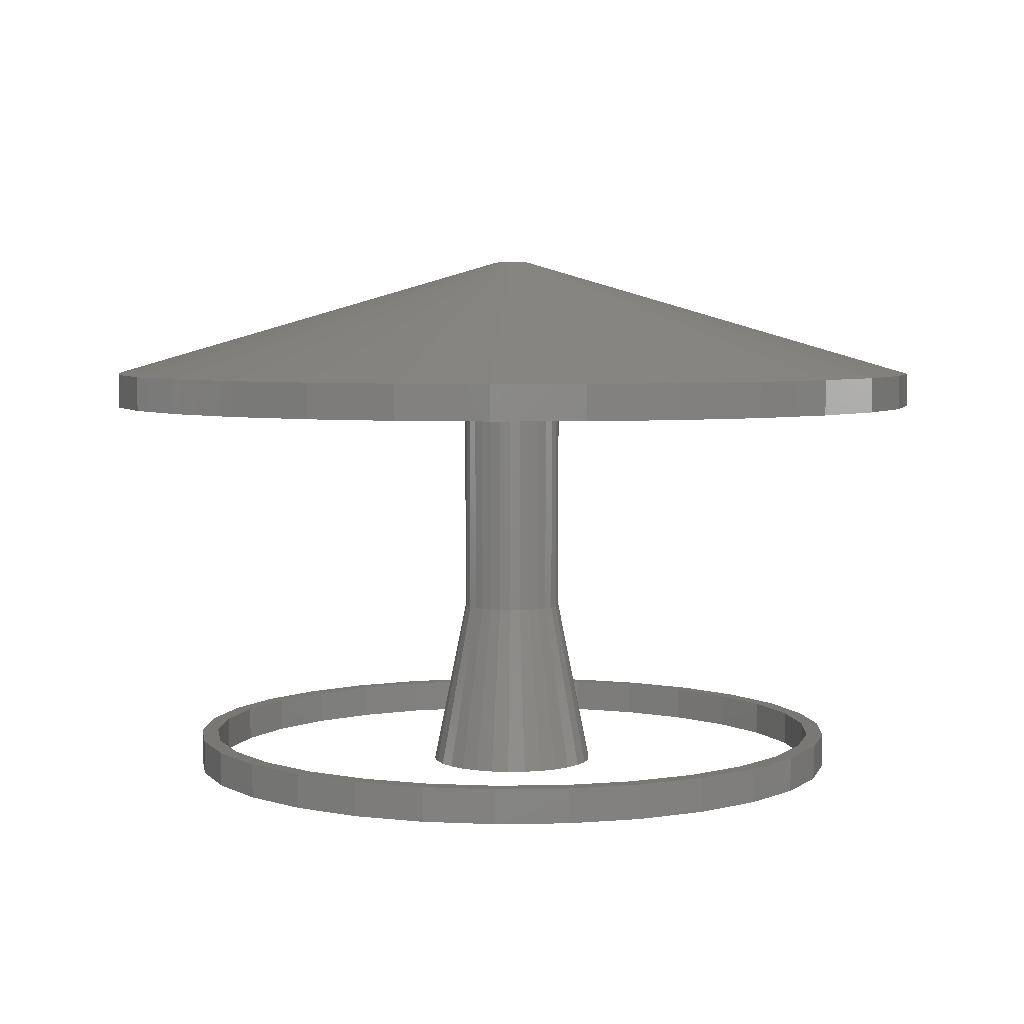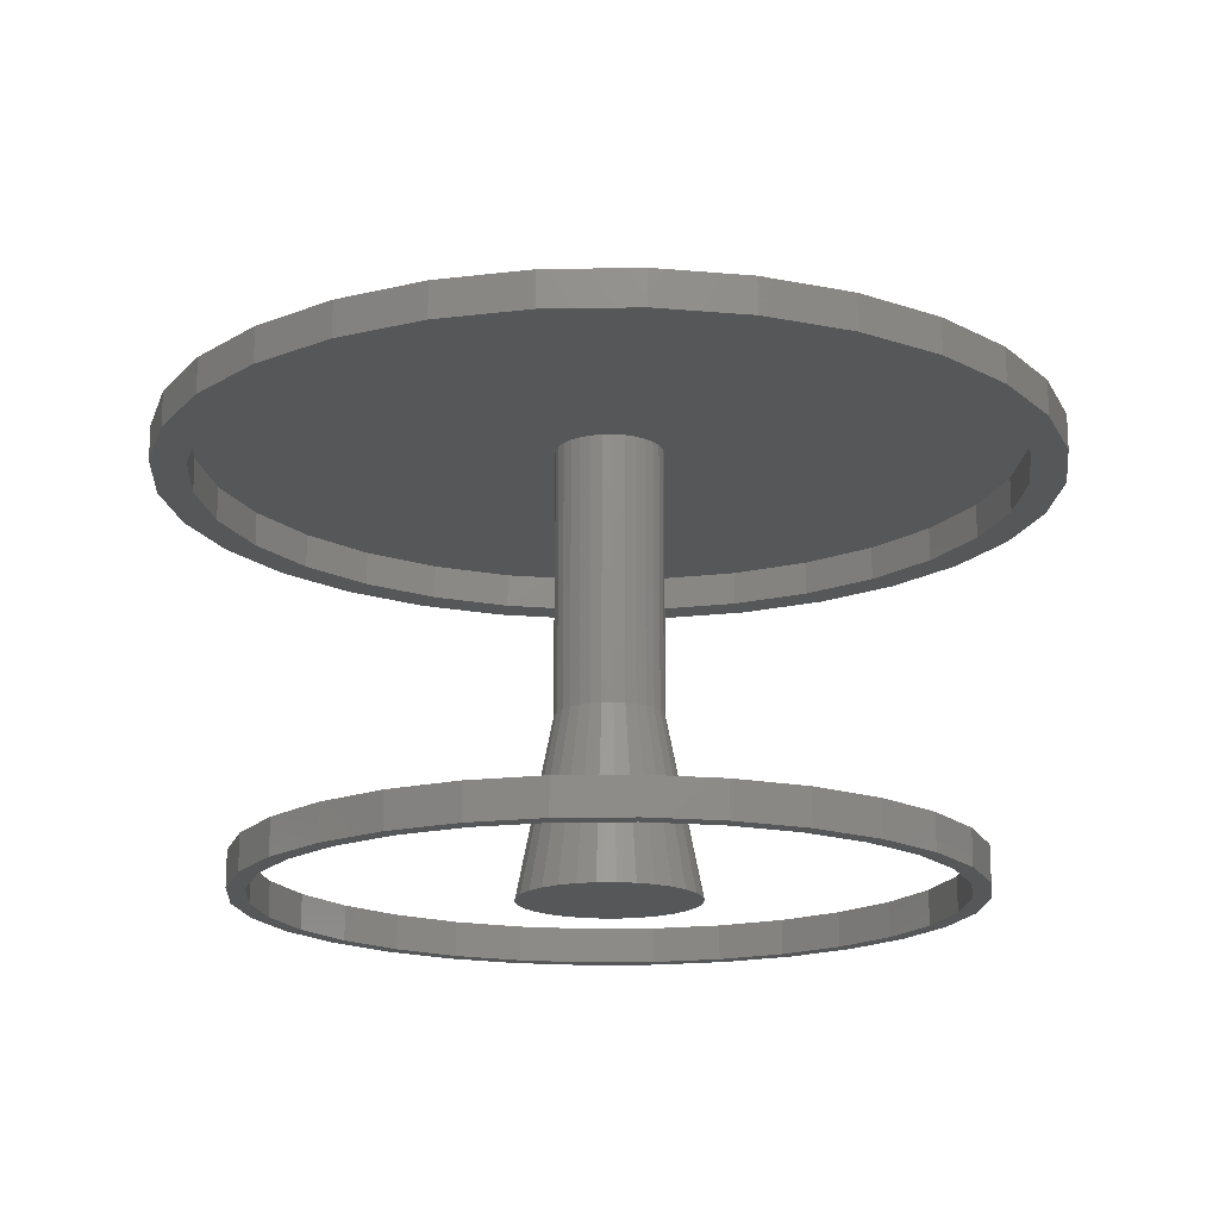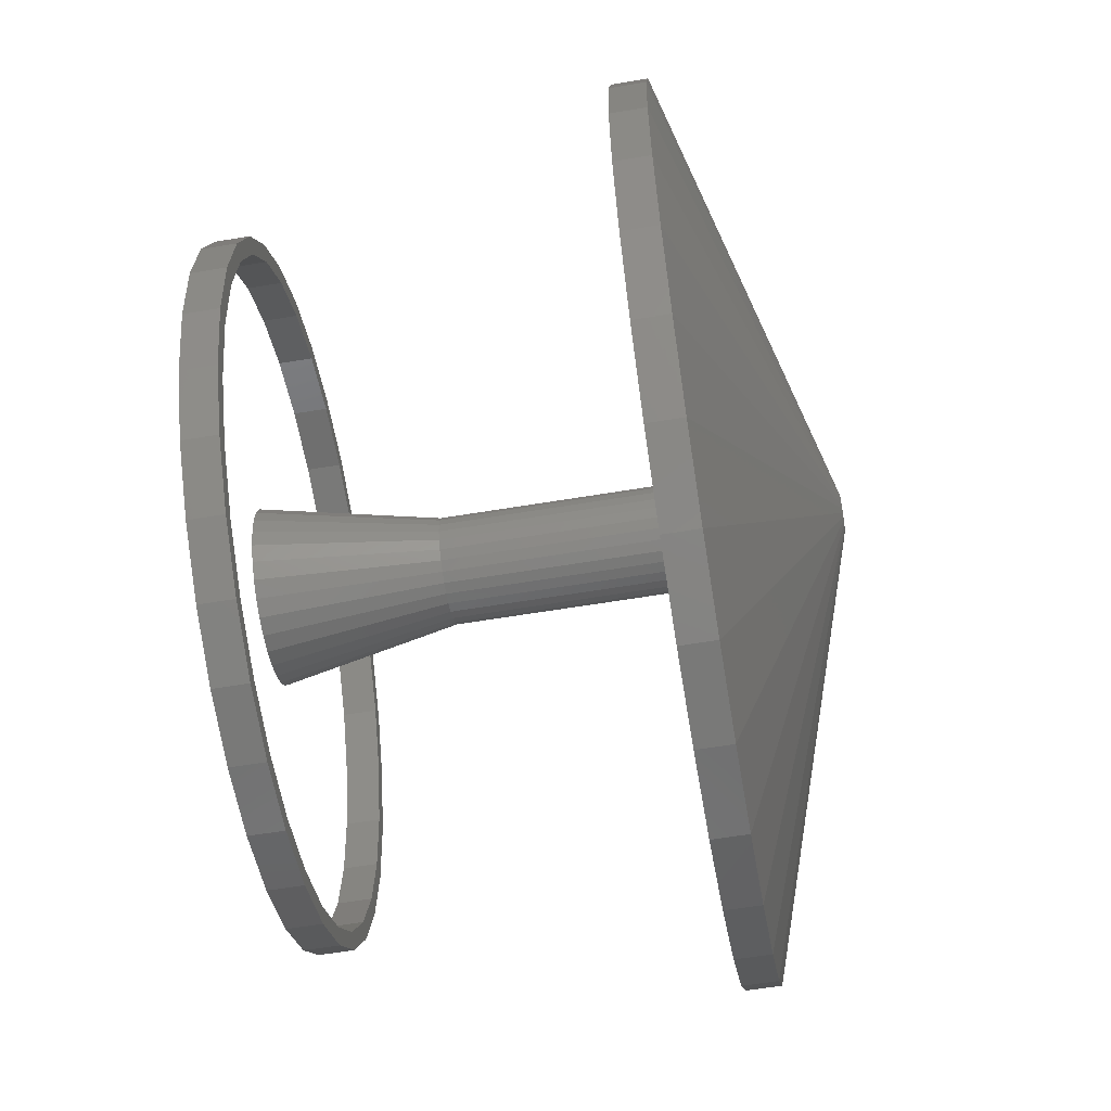
<metadata>
{"format":"stl","ext":"stl","renderer":"f3d","projection":"perspective","resolution":1024,"background":"white","views":[{"elev":4.9,"azim":32.7,"up":"+Z"},{"elev":-17.0,"azim":-178.1,"up":"+Z"},{"elev":-60.2,"azim":-80.3,"up":"+Y"}]}
</metadata>
<code>
# stl→obj: 360 verts, 716 faces
v 160 0 16
v 156.5 33.27 0
v 156.5 33.27 16
v 160 0 0
v -160 0 0
v -156.5 33.27 16
v -156.5 33.27 0
v -160 0 16
v 16.72 159.1 0
v -16.72 159.1 16
v 16.72 159.1 16
v -16.72 159.1 0
v -16.72 -159.1 0
v 16.72 -159.1 16
v -16.72 -159.1 16
v 16.72 -159.1 0
v 129.4 94.05 16
v 107.1 118.9 0
v 107.1 118.9 16
v 129.4 94.05 0
v 146.2 65.08 0
v 146.2 65.08 16
v -80 138.6 0
v -107.1 118.9 16
v -80 138.6 16
v -107.1 118.9 0
v -49.44 152.2 16
v -49.44 152.2 0
v 80 138.6 0
v 49.44 152.2 16
v 80 138.6 16
v 49.44 152.2 0
v -146.2 65.08 0
v -129.4 94.05 16
v -129.4 94.05 0
v -146.2 65.08 16
v 152 0 16
v 156.5 -33.27 16
v 148.7 31.6 16
v 138.9 61.82 16
v 123 89.34 16
v 101.7 113 16
v 76 131.6 16
v 46.97 144.6 16
v 15.89 151.2 16
v -15.89 151.2 16
v -46.97 144.6 16
v -76 131.6 16
v -101.7 113 16
v -123 89.34 16
v -138.9 61.82 16
v -148.7 31.6 16
v -152 0 16
v 148.7 -31.6 16
v 146.2 -65.08 16
v 138.9 -61.82 16
v 129.4 -94.05 16
v 123 -89.34 16
v 107.1 -118.9 16
v 101.7 -113 16
v 80 -138.6 16
v 76 -131.6 16
v 49.44 -152.2 16
v 46.97 -144.6 16
v 15.89 -151.2 16
v -15.89 -151.2 16
v -46.97 -144.6 16
v -49.44 -152.2 16
v -76 -131.6 16
v -80 -138.6 16
v -101.7 -113 16
v -107.1 -118.9 16
v -123 -89.34 16
v -129.4 -94.05 16
v -138.9 -61.82 16
v -146.2 -65.08 16
v -148.7 -31.6 16
v -156.5 -33.27 16
v 156.5 -33.27 0
v 152 0 0
v 148.7 -31.6 0
v 146.2 -65.08 0
v 138.9 -61.82 0
v 129.4 -94.05 0
v 123 -89.34 0
v 107.1 -118.9 0
v 101.7 -113 0
v 80 -138.6 0
v 76 -131.6 0
v 49.44 -152.2 0
v 46.97 -144.6 0
v 15.89 -151.2 0
v -15.89 -151.2 0
v -46.97 -144.6 0
v -49.44 -152.2 0
v -76 -131.6 0
v -80 -138.6 0
v -101.7 -113 0
v -107.1 -118.9 0
v -123 -89.34 0
v -129.4 -94.05 0
v -138.9 -61.82 0
v -146.2 -65.08 0
v -148.7 -31.6 0
v -156.5 -33.27 0
v -152 0 0
v 148.7 31.6 0
v 138.9 61.82 0
v 123 89.34 0
v 101.7 113 0
v 76 131.6 0
v 46.97 144.6 0
v 15.89 151.2 0
v -15.89 151.2 0
v -46.97 144.6 0
v -76 131.6 0
v -101.7 113 0
v -123 89.34 0
v -138.9 61.82 0
v -148.7 31.6 0
v 200 0 200
v 195.6 41.58 184
v 195.6 41.58 200
v 200 0 184
v -200 0 184
v -195.6 41.58 200
v -195.6 41.58 184
v -200 0 200
v 20.91 198.9 184
v -20.91 198.9 200
v 20.91 198.9 200
v -20.91 198.9 184
v -20.91 -198.9 184
v 20.91 -198.9 200
v -20.91 -198.9 200
v 20.91 -198.9 184
v 133.8 148.6 184
v 100 173.2 200
v 133.8 148.6 200
v 100 173.2 184
v -161.8 117.6 184
v -133.8 148.6 200
v -133.8 148.6 184
v -161.8 117.6 200
v -182.7 81.35 184
v -182.7 81.35 200
v -61.8 190.2 184
v -100 173.2 200
v -61.8 190.2 200
v -100 173.2 184
v 182.7 81.35 200
v 161.8 117.6 184
v 161.8 117.6 200
v 182.7 81.35 184
v 61.8 190.2 184
v 61.8 190.2 200
v 24 0 200
v 184 0 200
v 180 -38.26 200
v 23.48 -4.99 200
v 168.1 -74.84 200
v 180 38.26 200
v 21.93 -9.762 200
v 148.9 -108.2 200
v 23.48 4.99 200
v 19.42 -14.11 200
v 123.1 -136.7 200
v 168.1 74.84 200
v 16.06 -17.84 200
v 92 -159.3 200
v 21.93 9.762 200
v 12 -20.78 200
v 56.86 -175 200
v 148.9 108.2 200
v 19.42 14.11 200
v 7.416 -22.83 200
v 19.23 -183 200
v 2.509 -23.87 200
v -2.509 -23.87 200
v -19.23 -183 200
v -7.416 -22.83 200
v -56.86 -175 200
v -12 -20.78 200
v -92 -159.3 200
v -16.06 -17.84 200
v -123.1 -136.7 200
v -19.42 -14.11 200
v -148.9 -108.2 200
v 123.1 136.7 200
v 16.06 17.84 200
v 92 159.3 200
v 12 20.78 200
v 56.86 175 200
v 7.416 22.83 200
v 19.23 183 200
v 2.509 23.87 200
v -2.509 23.87 200
v -19.23 183 200
v -7.416 22.83 200
v -56.86 175 200
v -12 20.78 200
v -92 159.3 200
v -16.06 17.84 200
v -123.1 136.7 200
v -19.42 14.11 200
v -148.9 108.2 200
v -21.93 9.762 200
v -168.1 74.84 200
v -23.48 4.99 200
v -180 38.26 200
v -24 0 200
v -21.93 -9.762 200
v -168.1 -74.84 200
v -23.48 -4.99 200
v -180 -38.26 200
v -184 0 200
v 195.6 -41.58 200
v 195.6 -41.58 184
v 184 0 184
v 180 -38.26 184
v 182.7 -81.35 184
v 168.1 -74.84 184
v 161.8 -117.6 184
v 148.9 -108.2 184
v 133.8 -148.6 184
v 123.1 -136.7 184
v 100 -173.2 184
v 92 -159.3 184
v 61.8 -190.2 184
v 56.86 -175 184
v 19.23 -183 184
v -19.23 -183 184
v -56.86 -175 184
v -61.8 -190.2 184
v -92 -159.3 184
v -100 -173.2 184
v -123.1 -136.7 184
v -133.8 -148.6 184
v -148.9 -108.2 184
v -161.8 -117.6 184
v -168.1 -74.84 184
v -182.7 -81.35 184
v -180 -38.26 184
v -195.6 -41.58 184
v -184 0 184
v 180 38.26 184
v 168.1 74.84 184
v 148.9 108.2 184
v 123.1 136.7 184
v 92 159.3 184
v 56.86 175 184
v 19.23 183 184
v -19.23 183 184
v -56.86 175 184
v -92 159.3 184
v -123.1 136.7 184
v -148.9 108.2 184
v -168.1 74.84 184
v -180 38.26 184
v 133.8 -148.6 200
v 161.8 -117.6 200
v 182.7 -81.35 200
v -100 -173.2 200
v -133.8 -148.6 200
v -182.7 -81.35 200
v -161.8 -117.6 200
v 100 -173.2 200
v -61.8 -190.2 200
v -195.6 -41.58 200
v 61.8 -190.2 200
v 23.48 4.99 80
v 24 0 80
v -24 0 80
v -23.48 4.99 80
v 2.509 23.87 80
v -2.509 23.87 80
v -2.509 -23.87 80
v 2.509 -23.87 80
v 16.06 17.84 80
v 12 20.78 80
v 7.416 22.83 80
v -19.42 14.11 80
v -16.06 17.84 80
v -21.93 9.762 80
v -7.416 22.83 80
v -12 20.78 80
v 23.48 -4.99 80
v 21.93 -9.762 80
v 19.42 14.11 80
v 21.93 9.762 80
v 39.13 -8.316 0
v 39.13 8.316 0
v 40 0 0
v 36.54 -16.27 0
v 36.54 16.27 0
v 32.36 -23.51 0
v 32.36 23.51 0
v 26.77 -29.73 0
v 26.77 29.73 0
v 20 -34.64 0
v 20 34.64 0
v 12.36 -38.04 0
v 12.36 38.04 0
v 4.181 -39.78 0
v 4.181 39.78 0
v -4.181 -39.78 0
v -4.181 39.78 0
v -12.36 -38.04 0
v -12.36 38.04 0
v -20 -34.64 0
v -20 34.64 0
v -26.77 -29.73 0
v -26.77 29.73 0
v -32.36 -23.51 0
v -32.36 23.51 0
v -36.54 -16.27 0
v -36.54 16.27 0
v -39.13 -8.316 0
v -39.13 8.316 0
v -40 0 0
v 7.416 -22.83 80
v 19.42 -14.11 80
v -19.42 -14.11 80
v -21.93 -9.762 80
v 12 -20.78 80
v 16.06 -17.84 80
v -7.416 -22.83 80
v -16.06 -17.84 80
v -23.48 -4.99 80
v -12 -20.78 80
v 8 0 256
v 7.308 3.254 256
v 6.472 4.702 256
v 2.472 7.608 256
v -0.8362 -7.956 256
v 0.8362 -7.956 256
v 7.308 -3.254 256
v 6.472 -4.702 256
v -0.8362 7.956 256
v 0.8362 7.956 256
v -8 0 256
v 5.353 5.945 256
v -2.472 7.608 256
v -4 6.928 256
v 5.353 -5.945 256
v -6.472 4.702 256
v -7.308 3.254 256
v -7.825 1.663 256
v -7.308 -3.254 256
v 7.825 1.663 256
v 7.825 -1.663 256
v 4 6.928 256
v 4 -6.928 256
v 2.472 -7.608 256
v -2.472 -7.608 256
v -4 -6.928 256
v -5.353 5.945 256
v -5.353 -5.945 256
v -6.472 -4.702 256
v -7.825 -1.663 256
f 1 2 3
f 2 1 4
f 5 6 7
f 6 5 8
f 9 10 11
f 10 9 12
f 13 14 15
f 14 13 16
f 17 18 19
f 18 17 20
f 3 21 22
f 21 3 2
f 23 24 25
f 24 23 26
f 12 27 10
f 27 12 28
f 22 20 17
f 20 22 21
f 29 30 31
f 30 29 32
f 32 11 30
f 11 32 9
f 18 31 19
f 31 18 29
f 33 34 35
f 34 33 36
f 35 24 26
f 24 35 34
f 7 36 33
f 36 7 6
f 37 1 3
f 1 37 38
f 3 39 37
f 22 39 3
f 22 40 39
f 17 40 22
f 17 41 40
f 19 41 17
f 19 42 41
f 31 42 19
f 31 43 42
f 30 43 31
f 30 44 43
f 11 44 30
f 11 45 44
f 11 46 45
f 10 46 11
f 10 47 46
f 27 47 10
f 27 48 47
f 25 48 27
f 25 49 48
f 24 49 25
f 24 50 49
f 34 50 24
f 34 51 50
f 36 51 34
f 36 52 51
f 6 52 36
f 52 6 53
f 54 38 37
f 54 55 38
f 56 55 54
f 56 57 55
f 58 57 56
f 58 59 57
f 60 59 58
f 60 61 59
f 62 61 60
f 62 63 61
f 64 63 62
f 64 14 63
f 65 14 64
f 66 14 65
f 66 15 14
f 67 15 66
f 67 68 15
f 69 68 67
f 69 70 68
f 71 70 69
f 71 72 70
f 73 72 71
f 73 74 72
f 75 74 73
f 75 76 74
f 77 76 75
f 78 77 53
f 8 53 6
f 77 78 76
f 53 8 78
f 28 25 27
f 25 28 23
f 38 4 1
f 4 38 79
f 80 4 79
f 4 80 2
f 79 81 80
f 82 81 79
f 82 83 81
f 84 83 82
f 84 85 83
f 86 85 84
f 86 87 85
f 88 87 86
f 88 89 87
f 90 89 88
f 90 91 89
f 16 91 90
f 16 92 91
f 16 93 92
f 13 93 16
f 13 94 93
f 95 94 13
f 95 96 94
f 97 96 95
f 97 98 96
f 99 98 97
f 99 100 98
f 101 100 99
f 101 102 100
f 103 102 101
f 103 104 102
f 105 104 103
f 104 105 106
f 107 2 80
f 107 21 2
f 108 21 107
f 108 20 21
f 109 20 108
f 109 18 20
f 110 18 109
f 110 29 18
f 111 29 110
f 111 32 29
f 112 32 111
f 112 9 32
f 113 9 112
f 114 9 113
f 114 12 9
f 115 12 114
f 115 28 12
f 116 28 115
f 116 23 28
f 117 23 116
f 117 26 23
f 118 26 117
f 118 35 26
f 119 35 118
f 119 33 35
f 120 33 119
f 7 120 106
f 5 106 105
f 120 7 33
f 106 5 7
f 16 63 14
f 63 16 90
f 57 82 55
f 82 57 84
f 99 70 72
f 70 99 97
f 101 76 103
f 76 101 74
f 99 74 101
f 74 99 72
f 88 59 61
f 59 88 86
f 90 61 63
f 61 90 88
f 55 79 38
f 79 55 82
f 95 15 68
f 15 95 13
f 103 78 105
f 78 103 76
f 105 8 5
f 8 105 78
f 59 84 57
f 84 59 86
f 97 68 70
f 68 97 95
f 80 39 107
f 39 80 37
f 53 120 52
f 120 53 106
f 114 45 46
f 45 114 113
f 92 66 65
f 66 92 93
f 111 42 43
f 42 111 110
f 50 117 49
f 117 50 118
f 51 118 50
f 118 51 119
f 116 47 48
f 47 116 115
f 108 41 109
f 41 108 40
f 107 40 108
f 40 107 39
f 109 42 110
f 42 109 41
f 113 44 45
f 44 113 112
f 112 43 44
f 43 112 111
f 52 119 51
f 119 52 120
f 117 48 49
f 48 117 116
f 115 46 47
f 46 115 114
f 81 37 80
f 37 81 54
f 85 56 83
f 56 85 58
f 73 102 75
f 102 73 100
f 77 106 53
f 106 77 104
f 91 65 64
f 65 91 92
f 87 62 60
f 62 87 89
f 83 54 81
f 54 83 56
f 93 67 66
f 67 93 94
f 71 100 73
f 100 71 98
f 75 104 77
f 104 75 102
f 89 64 62
f 64 89 91
f 87 58 85
f 58 87 60
f 94 69 67
f 69 94 96
f 96 71 69
f 71 96 98
f 121 122 123
f 122 121 124
f 125 126 127
f 126 125 128
f 129 130 131
f 130 129 132
f 133 134 135
f 134 133 136
f 137 138 139
f 138 137 140
f 141 142 143
f 142 141 144
f 145 144 141
f 144 145 146
f 147 148 149
f 148 147 150
f 151 152 153
f 152 151 154
f 123 154 151
f 154 123 122
f 153 137 139
f 137 153 152
f 155 131 156
f 131 155 129
f 140 156 138
f 156 140 155
f 127 146 145
f 146 127 126
f 157 158 159
f 160 159 161
f 158 157 162
f 163 161 164
f 165 162 157
f 166 164 167
f 162 165 168
f 169 167 170
f 171 168 165
f 172 170 173
f 168 171 174
f 175 174 171
f 159 160 157
f 161 163 160
f 164 166 163
f 176 173 177
f 167 169 166
f 170 172 169
f 173 176 172
f 177 178 176
f 177 179 178
f 180 179 177
f 179 180 181
f 182 181 180
f 181 182 183
f 184 183 182
f 183 184 185
f 186 185 184
f 185 186 187
f 188 187 186
f 174 175 189
f 190 189 175
f 189 190 191
f 192 191 190
f 191 192 193
f 194 193 192
f 193 194 195
f 196 195 194
f 197 195 196
f 198 197 199
f 200 199 201
f 202 201 203
f 197 198 195
f 204 203 205
f 206 205 207
f 208 207 209
f 210 209 211
f 187 188 212
f 199 200 198
f 213 212 188
f 201 202 200
f 212 213 214
f 203 204 202
f 215 214 213
f 205 206 204
f 214 215 211
f 207 208 206
f 216 211 215
f 209 210 208
f 211 216 210
f 150 142 148
f 142 150 143
f 132 149 130
f 149 132 147
f 217 124 121
f 124 217 218
f 219 124 218
f 124 219 122
f 220 218 221
f 218 220 219
f 221 222 220
f 223 222 221
f 223 224 222
f 225 224 223
f 225 226 224
f 227 226 225
f 227 228 226
f 229 228 227
f 229 230 228
f 136 230 229
f 136 231 230
f 136 232 231
f 133 232 136
f 133 233 232
f 234 233 133
f 234 235 233
f 236 235 234
f 236 237 235
f 238 237 236
f 238 239 237
f 240 239 238
f 240 241 239
f 242 241 240
f 241 242 243
f 244 243 242
f 243 244 245
f 246 122 219
f 122 246 154
f 247 154 246
f 247 152 154
f 248 152 247
f 248 137 152
f 249 137 248
f 249 140 137
f 250 140 249
f 250 155 140
f 251 155 250
f 251 129 155
f 252 129 251
f 253 129 252
f 253 132 129
f 254 132 253
f 254 147 132
f 255 147 254
f 255 150 147
f 256 150 255
f 256 143 150
f 257 143 256
f 257 141 143
f 258 141 257
f 145 258 259
f 258 145 141
f 127 259 245
f 125 245 244
f 259 127 145
f 245 125 127
f 260 223 261
f 223 260 225
f 262 218 217
f 218 262 221
f 261 221 262
f 221 261 223
f 238 263 264
f 263 238 236
f 240 265 242
f 265 240 266
f 227 260 267
f 260 227 225
f 236 268 263
f 268 236 234
f 238 266 240
f 266 238 264
f 242 269 244
f 269 242 265
f 244 128 125
f 128 244 269
f 229 267 270
f 267 229 227
f 136 270 134
f 270 136 229
f 234 135 268
f 135 234 133
f 219 162 246
f 162 219 158
f 216 259 210
f 259 216 245
f 253 195 198
f 195 253 252
f 231 180 177
f 180 231 232
f 248 189 249
f 189 248 174
f 256 202 204
f 202 256 255
f 255 200 202
f 200 255 254
f 247 174 248
f 174 247 168
f 246 168 247
f 168 246 162
f 251 191 193
f 191 251 250
f 252 193 195
f 193 252 251
f 250 189 191
f 189 250 249
f 208 257 206
f 257 208 258
f 206 256 204
f 256 206 257
f 210 258 208
f 258 210 259
f 254 198 200
f 198 254 253
f 220 158 219
f 158 220 159
f 226 164 224
f 164 226 167
f 222 159 220
f 159 222 161
f 224 161 222
f 161 224 164
f 235 186 184
f 186 235 237
f 188 241 213
f 241 188 239
f 230 177 173
f 177 230 231
f 226 170 167
f 170 226 228
f 232 182 180
f 182 232 233
f 233 184 182
f 184 233 235
f 186 239 188
f 239 186 237
f 213 243 215
f 243 213 241
f 215 245 216
f 245 215 243
f 228 173 170
f 173 228 230
f 157 271 165
f 271 157 272
f 273 209 274
f 209 273 211
f 275 197 196
f 197 275 276
f 277 178 179
f 178 277 278
f 279 192 190
f 192 279 280
f 280 194 192
f 194 280 281
f 282 203 283
f 203 282 205
f 284 205 282
f 205 284 207
f 285 201 199
f 201 285 286
f 163 287 160
f 287 163 288
f 171 289 175
f 289 171 290
f 165 290 171
f 290 165 271
f 175 279 190
f 279 175 289
f 281 196 194
f 196 281 275
f 274 207 284
f 207 274 209
f 286 203 201
f 203 286 283
f 276 199 197
f 199 276 285
f 160 272 157
f 272 160 287
f 291 292 293
f 294 292 291
f 294 295 292
f 296 295 294
f 296 297 295
f 298 297 296
f 298 299 297
f 300 299 298
f 300 301 299
f 302 301 300
f 302 303 301
f 304 303 302
f 304 305 303
f 306 305 304
f 306 307 305
f 308 307 306
f 308 309 307
f 310 309 308
f 310 311 309
f 312 311 310
f 312 313 311
f 314 313 312
f 314 315 313
f 316 315 314
f 316 317 315
f 318 317 316
f 318 319 317
f 319 318 320
f 278 176 178
f 176 278 321
f 166 288 163
f 288 166 322
f 323 212 324
f 212 323 187
f 325 169 172
f 169 325 326
f 321 172 176
f 172 321 325
f 327 179 181
f 179 327 277
f 328 187 323
f 187 328 185
f 324 214 329
f 214 324 212
f 329 211 273
f 211 329 214
f 169 322 166
f 322 169 326
f 330 181 183
f 181 330 327
f 328 183 185
f 183 328 330
f 123 331 121
f 151 332 123
f 139 333 153
f 156 334 138
f 335 134 336
f 134 335 135
f 337 338 262
f 131 339 340
f 339 131 130
f 341 128 269
f 131 334 156
f 139 342 333
f 343 148 344
f 261 338 260
f 338 345 260
f 121 331 217
f 130 149 343
f 149 148 343
f 144 146 346
f 347 126 348
f 349 269 265
f 350 351 331
f 332 351 350
f 332 337 351
f 333 337 332
f 333 338 337
f 342 338 333
f 342 345 338
f 352 345 342
f 352 353 345
f 334 353 352
f 334 354 353
f 340 354 334
f 340 336 354
f 339 336 340
f 339 335 336
f 343 335 339
f 343 355 335
f 344 355 343
f 344 356 355
f 357 356 344
f 357 358 356
f 346 358 357
f 346 359 358
f 347 359 346
f 347 349 359
f 348 349 347
f 348 360 349
f 360 348 341
f 359 266 264
f 356 263 355
f 355 268 135
f 270 354 134
f 267 354 270
f 262 338 261
f 123 332 350
f 139 352 342
f 138 352 139
f 339 130 343
f 348 126 341
f 126 128 341
f 355 135 335
f 359 264 358
f 355 263 268
f 353 354 267
f 260 353 267
f 217 337 262
f 151 333 332
f 153 333 151
f 123 350 331
f 138 334 352
f 148 142 344
f 146 126 347
f 341 269 360
f 360 269 349
f 354 336 134
f 349 265 359
f 359 265 266
f 358 264 356
f 356 264 263
f 345 353 260
f 351 337 217
f 331 351 217
f 131 340 334
f 357 142 346
f 142 144 346
f 346 146 347
f 344 142 357
f 274 320 273
f 293 271 272
f 292 271 293
f 295 290 271
f 298 326 300
f 305 276 275
f 276 305 307
f 284 317 274
f 277 327 306
f 294 288 296
f 297 290 295
f 303 281 301
f 303 305 281
f 315 317 284
f 313 315 282
f 329 320 318
f 329 318 316
f 291 287 294
f 301 280 279
f 295 271 292
f 301 281 280
f 307 309 285
f 324 316 314
f 329 316 324
f 324 314 323
f 321 304 302
f 306 278 277
f 278 306 304
f 300 321 302
f 296 322 298
f 288 322 296
f 287 288 294
f 297 289 290
f 299 289 297
f 305 275 281
f 317 319 274
f 319 320 274
f 286 311 283
f 309 311 285
f 285 311 286
f 323 312 328
f 330 310 327
f 328 312 310
f 323 314 312
f 273 320 329
f 321 278 304
f 325 321 300
f 326 325 300
f 322 326 298
f 293 287 291
f 272 287 293
f 299 279 289
f 301 279 299
f 282 315 284
f 311 313 283
f 283 313 282
f 307 285 276
f 327 310 308
f 327 308 306
f 328 310 330

</code>
